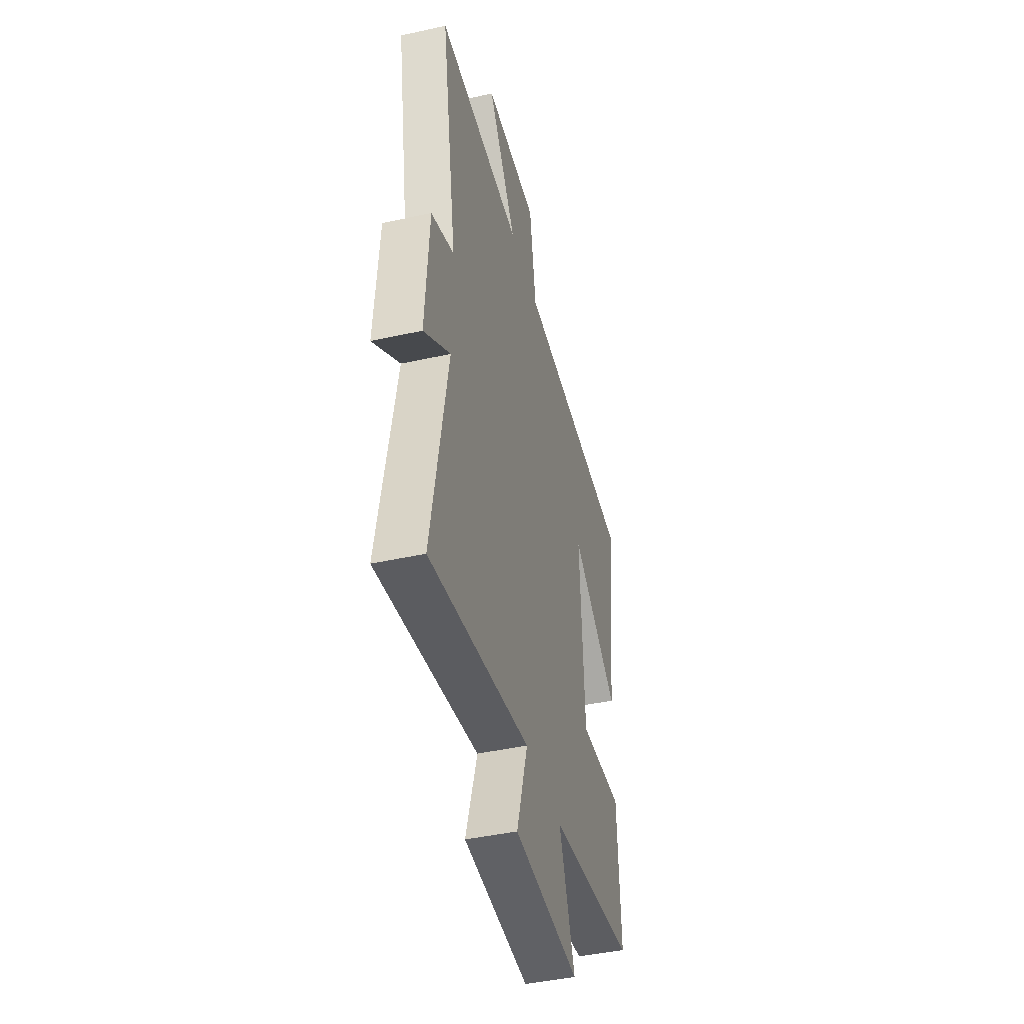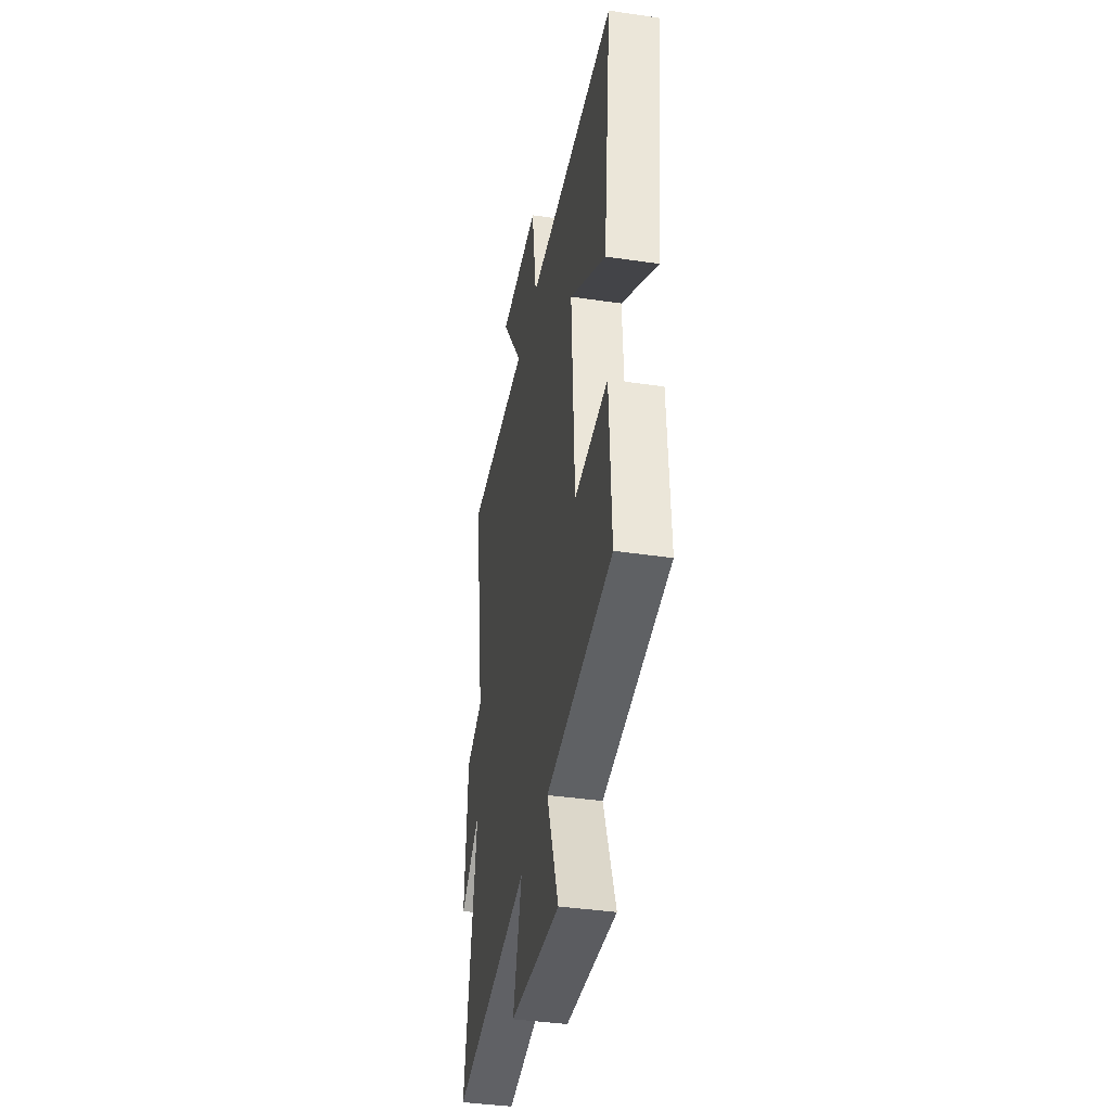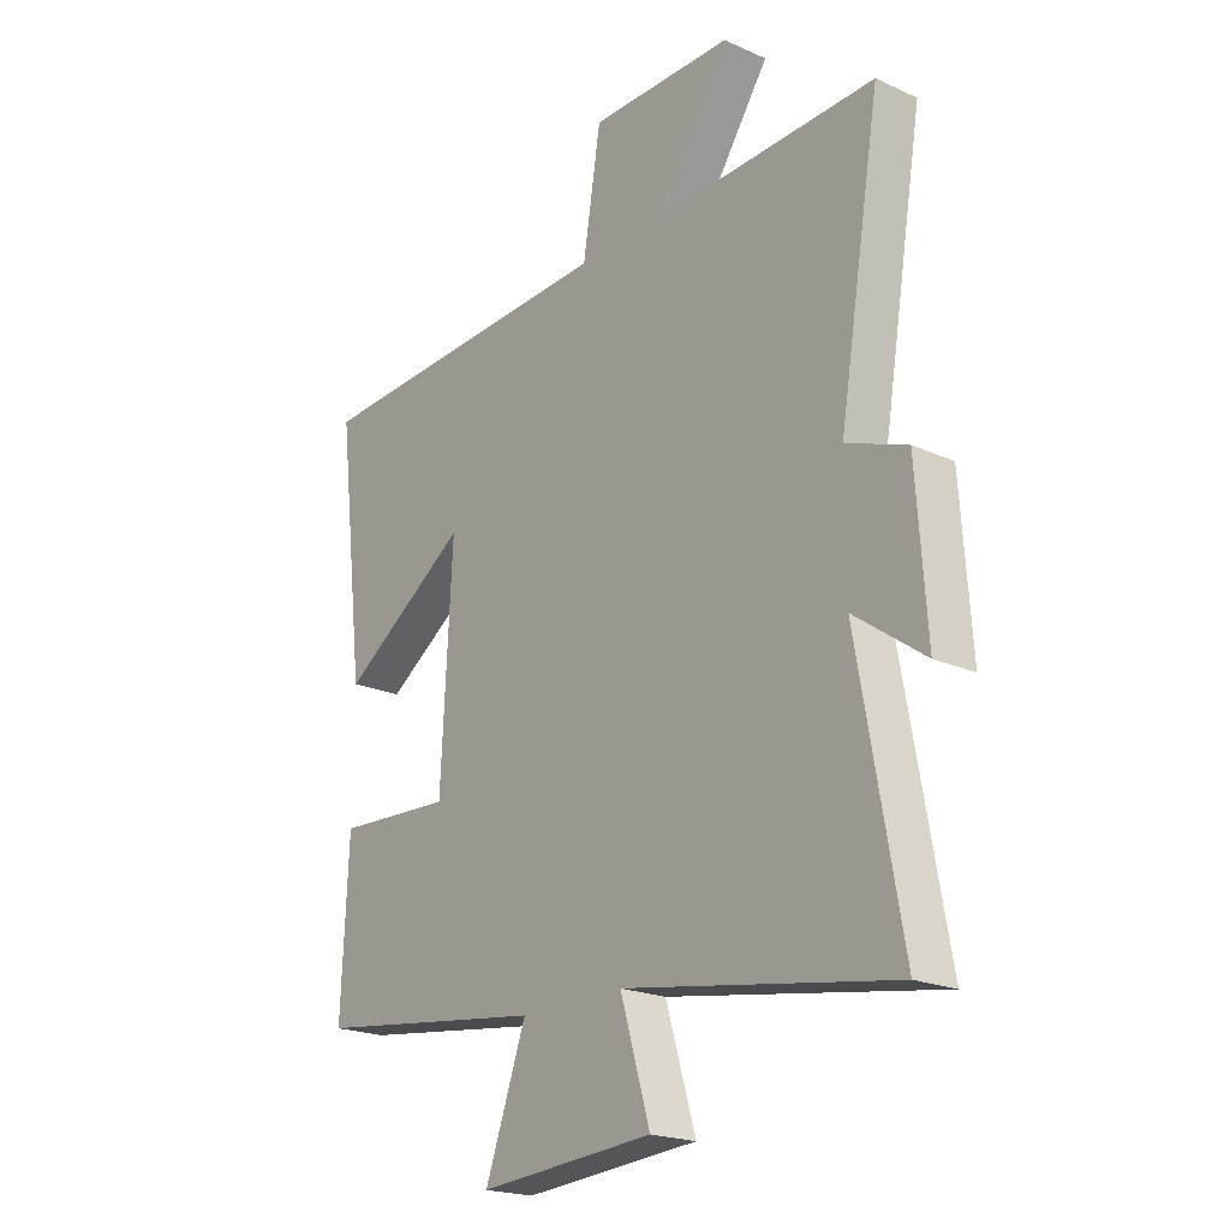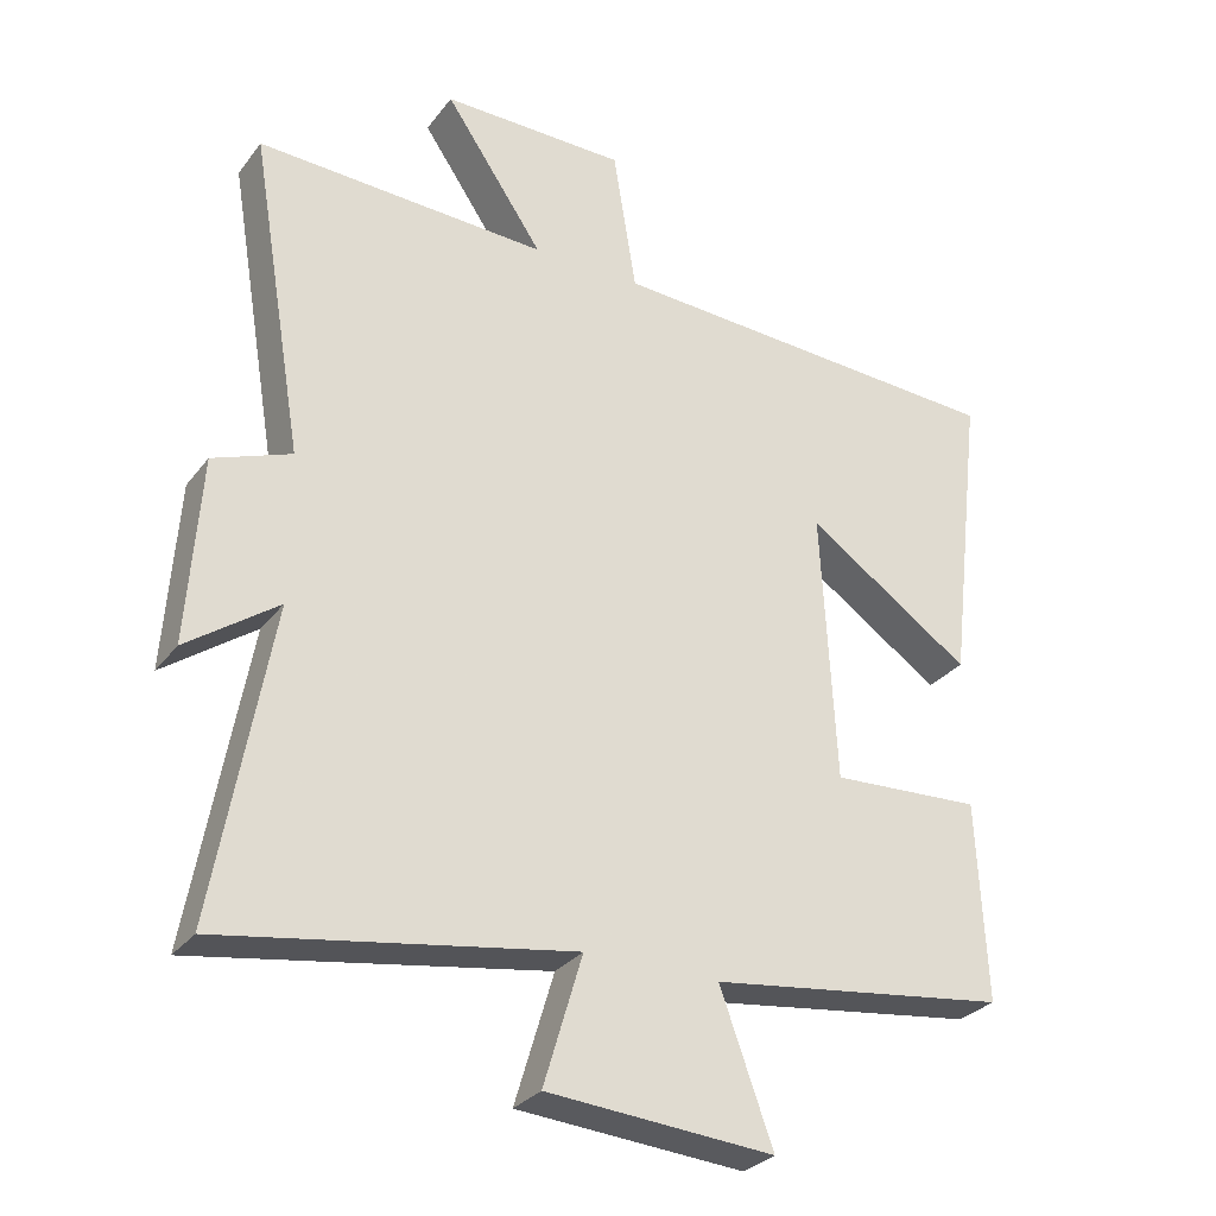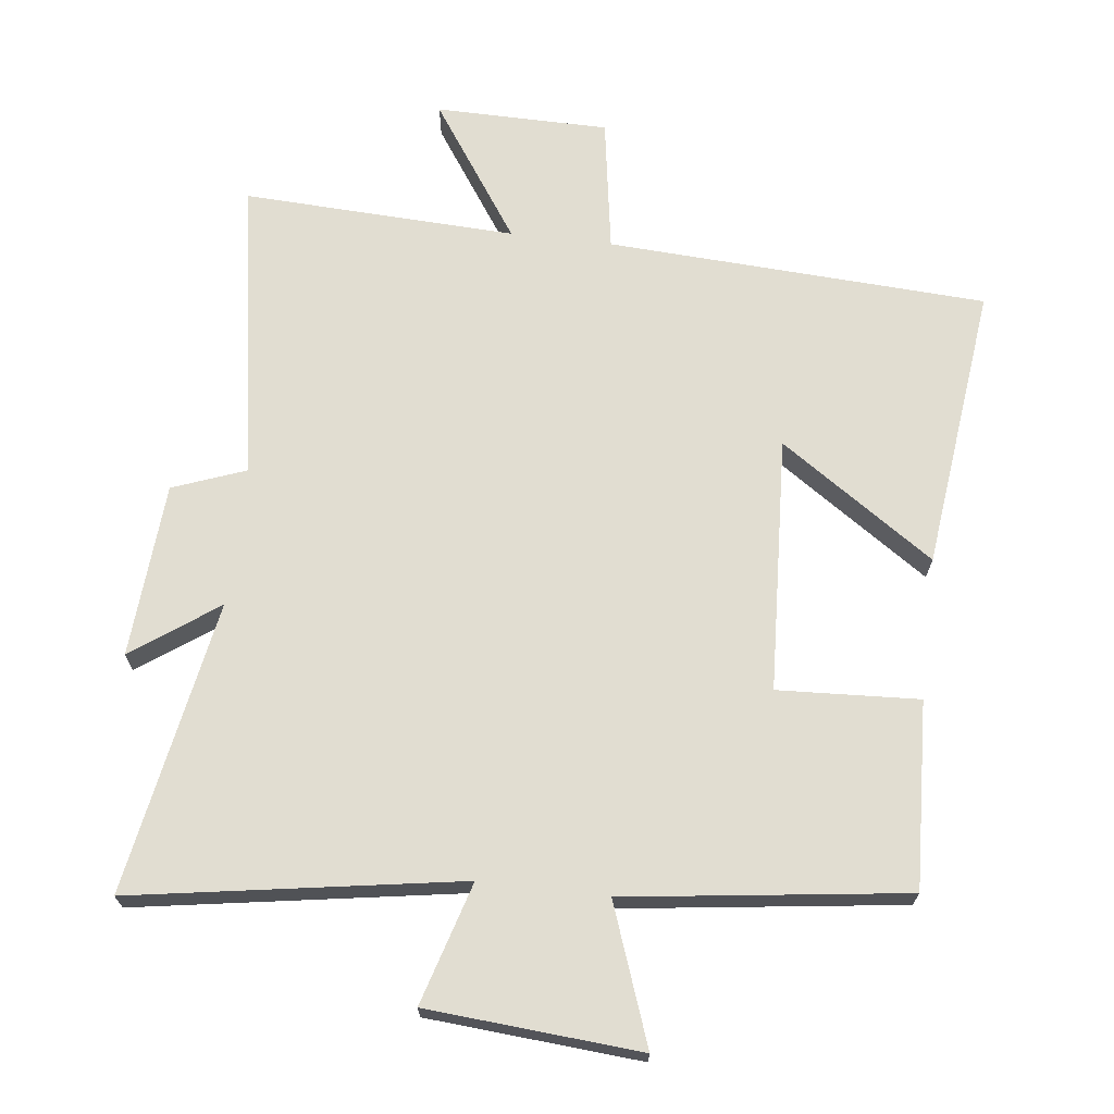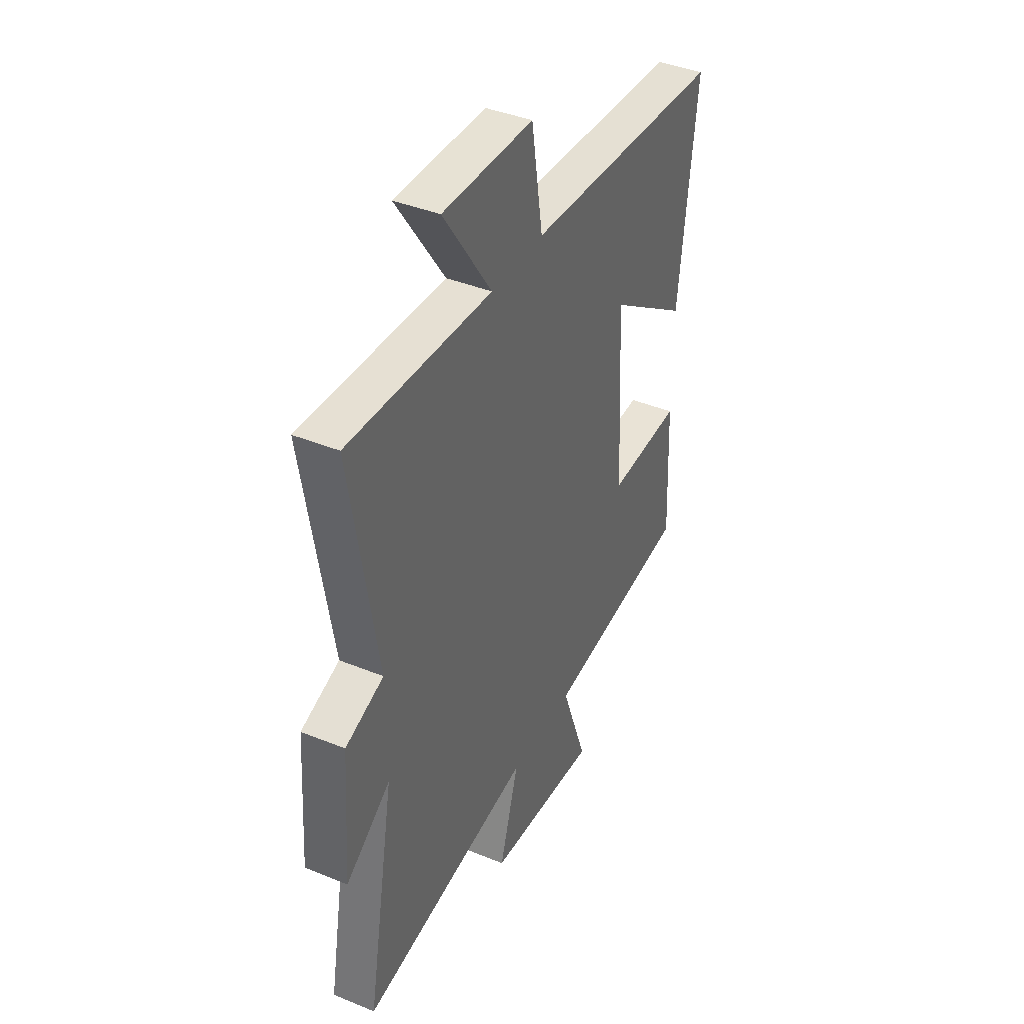
<metadata>
{"format":"obj","ext":"obj","renderer":"f3d","projection":"perspective","resolution":1024,"background":"white","views":[{"elev":-43.8,"azim":104.6,"up":"+Z"},{"elev":-39.4,"azim":-100.4,"up":"+Z"},{"elev":-20.8,"azim":51.0,"up":"+Z"},{"elev":-29.5,"azim":150.0,"up":"+Z"},{"elev":68.7,"azim":-173.2,"up":"+Y"},{"elev":40.3,"azim":116.7,"up":"+Z"}]}
</metadata>
<code>
v -0.55 0.07 0.47
v 0.016 0.07 0.5
v 0.048 0.07 0.701
v 0.306 0.07 0.703
v 0.168 0.07 0.5
v 0.575 0.07 0.517
v 0.5 0.07 0.067
v 0.609 0.07 0.026
v 0.627 0.07 -0.234
v 0.5 0.07 -0.143
v 0.578 0.07 -0.579
v 0.092 0.07 -0.5
v 0.146 0.07 -0.681
v -0.17 0.07 -0.705
v -0.096 0.07 -0.5
v -0.513 0.07 -0.445
v -0.5 0.07 -0.167
v -0.29 0.07 -0.178
v -0.27 0.07 0.202
v -0.5 0.07 0.045
v -0.55 0 0.47
v 0.016 0 0.5
v 0.048 0 0.701
v 0.306 0 0.703
v 0.168 0 0.5
v 0.575 0 0.517
v 0.5 0 0.067
v 0.609 0 0.026
v 0.627 0 -0.234
v 0.5 0 -0.143
v 0.578 0 -0.579
v 0.092 0 -0.5
v 0.146 0 -0.681
v -0.17 0 -0.705
v -0.096 0 -0.5
v -0.513 0 -0.445
v -0.5 0 -0.167
v -0.29 0 -0.178
v -0.27 0 0.202
v -0.5 0 0.045
f 19 20 1 2
f 18 19 2
f 15 16 17 18
f 15 18 2
f 12 13 14 15
f 12 15 2 3
f 10 11 12 3
f 7 8 9 10
f 5 6 7
f 5 7 10
f 3 4 5
f 3 5 10
f 22 21 40 39
f 22 39 38
f 38 37 36 35
f 22 38 35
f 35 34 33 32
f 23 22 35 32
f 23 32 31 30
f 30 29 28 27
f 27 26 25
f 30 27 25
f 25 24 23
f 30 25 23
f 1 21 22 2
f 2 22 23 3
f 3 23 24 4
f 4 24 25 5
f 5 25 26 6
f 6 26 27 7
f 7 27 28 8
f 8 28 29 9
f 9 29 30 10
f 10 30 31 11
f 11 31 32 12
f 12 32 33 13
f 13 33 34 14
f 14 34 35 15
f 15 35 36 16
f 16 36 37 17
f 17 37 38 18
f 18 38 39 19
f 19 39 40 20
f 20 40 21 1

</code>
